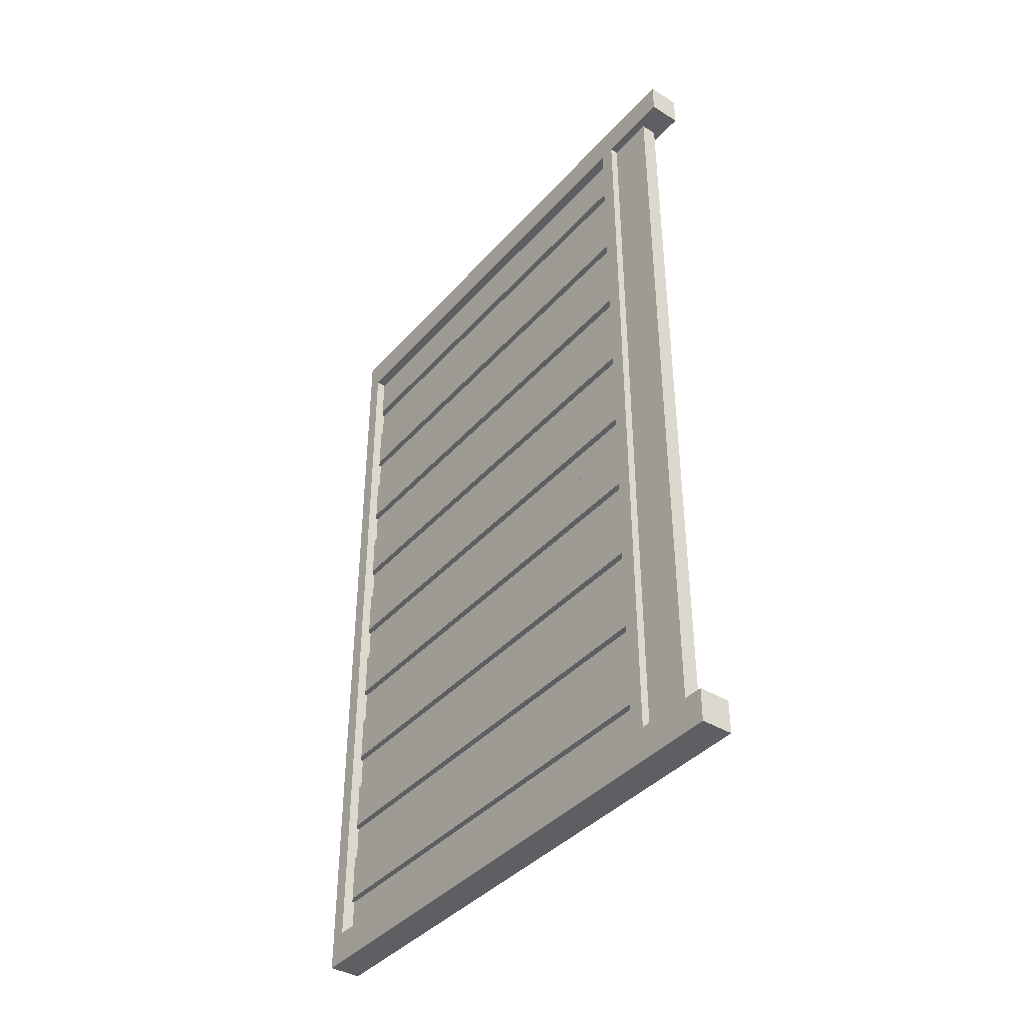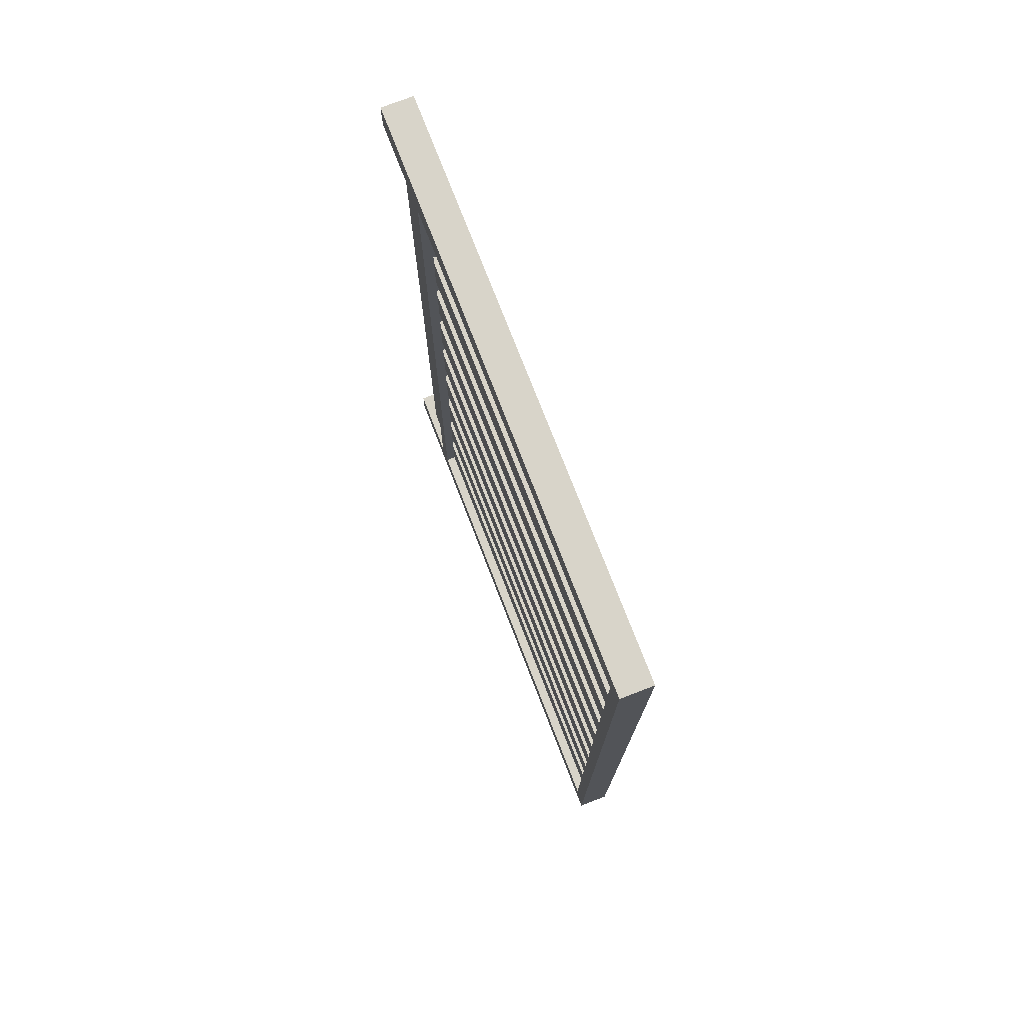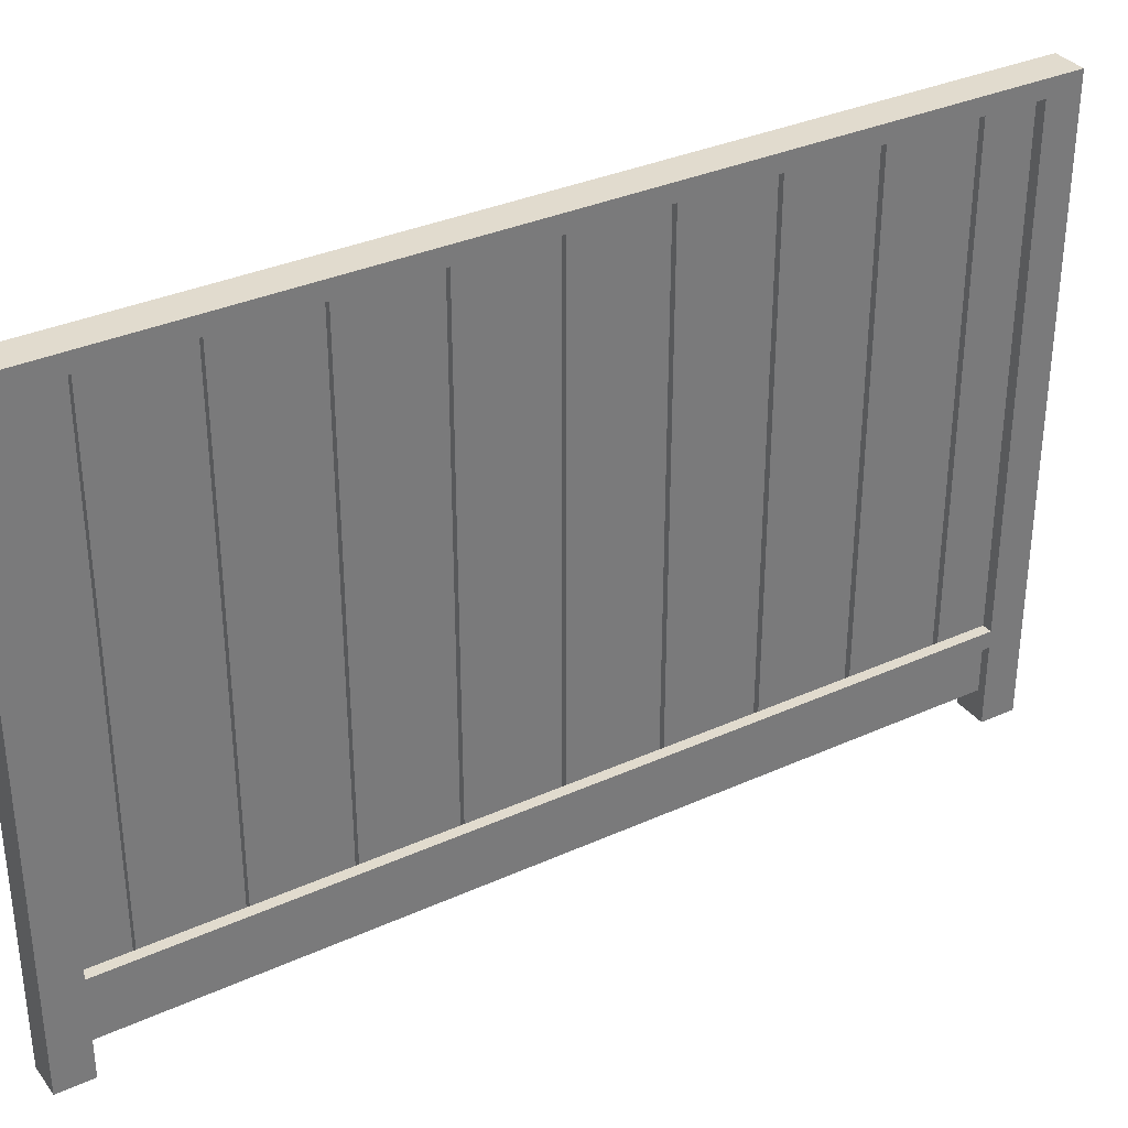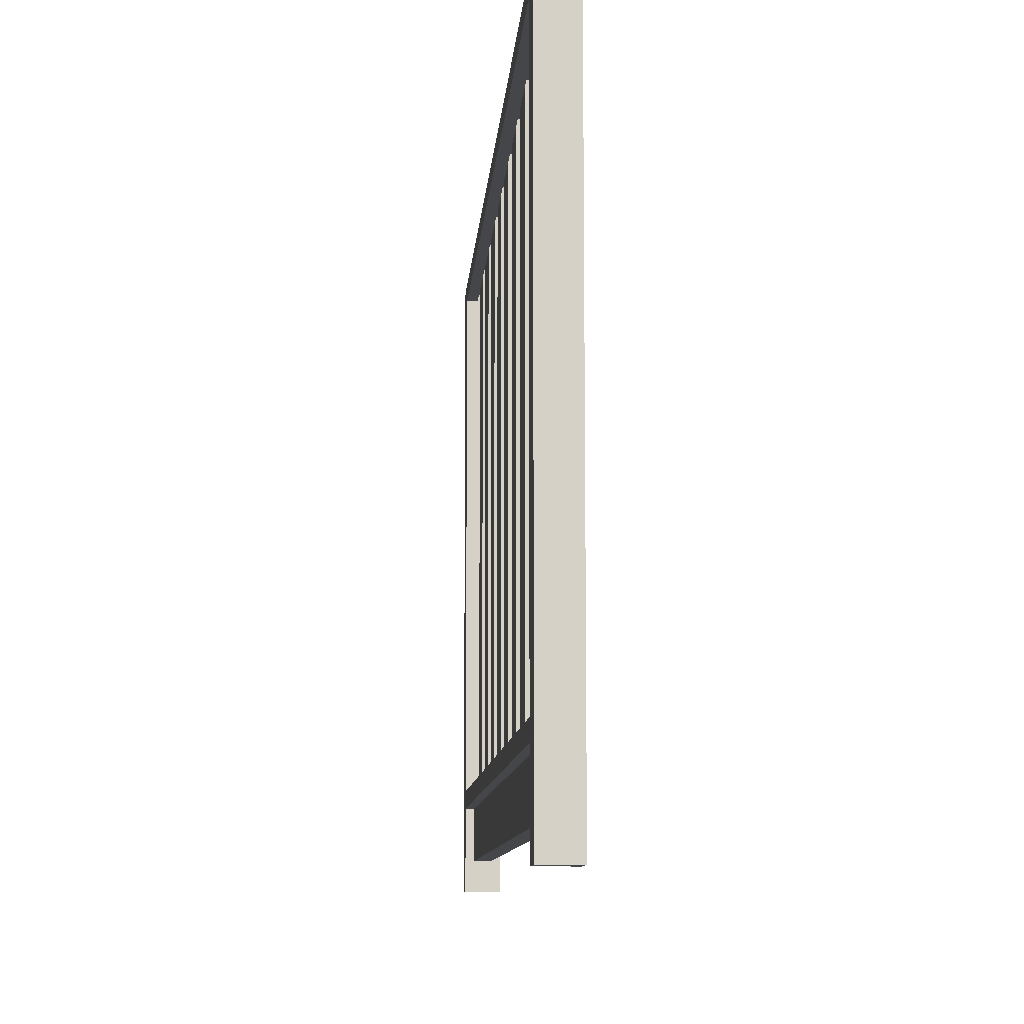
<metadata>
{"format":"obj","ext":"obj","renderer":"f3d","projection":"perspective","resolution":1024,"background":"white","views":[{"elev":-40.0,"azim":-37.0,"up":"+Z"},{"elev":75.1,"azim":158.9,"up":"+Z"},{"elev":33.8,"azim":-121.6,"up":"+Y"},{"elev":-9.6,"azim":176.1,"up":"+Y"}]}
</metadata>
<code>
g
v -0.75 7.25 99.5
v 0.75 7.25 99.5
v 0.75 8 99.5
v 2 8 99.5
v 2 6 99.5
v -2 6 99.5
v -2 8 99.5
v -0.75 8 99.5
v 2 6 0
v -2 6 0
v 2 8 0
v 0.75 8 0
v -2 8 0
v -0.75 8 0
v 0.75 7.25 2.809e-20
v -0.75 7.25 0
v -0.75 7.25 0
v -0.75 7.25 2.809e-20
v 0.75 7.25 0
v 0.75 7.25 0
v -0.75 8 -2.809e-20
v -0.75 8 0
v -2 8 -2.809e-20
v -2 8 0
v 0.75 8 0
v 0.75 8 0
v 2 8 0
v 2 8 0
v -2 6 0
v -2 6 0
v 2 6 0
v 2 6 0
v -0.75 8 99.5
v -0.75 8 99.5
v -2 8 99.5
v -2 8 99.5
v -2 6 99.5
v -2 6 99.5
v 2 6 99.5
v 2 6 99.5
v 2 8 99.5
v 2 8 99.5
v 0.75 8 99.5
v 0.75 8 99.5
v 0.75 7.25 99.5
v 0.75 7.25 99.5
v -0.75 7.25 99.5
v -0.75 7.25 99.5
v -1 0 0
v 1 0 0
v -1 6 0
v 1 6 0
v -1 -5.722e-06 99.5
v 1 -5.722e-06 99.5
v 1 6 99.5
v -1 6 99.5
v -1 6 99.5
v -1 6 99.5
v 1 6 99.5
v 1 6 99.5
v 1 -5.722e-06 99.5
v 1 -5.722e-06 99.5
v -1 -5.722e-06 99.5
v -1 -5.722e-06 99.5
v 1 6 0
v 1 6 0
v -1 6 0
v -1 6 0
v 1 0 0
v 1 0 0
v -1 0 0
v -1 0 0
v 0 7.25 0
v 0.75 7.25 0
v 0 67.25 0
v 0.75 67.25 0
v 0 7.25 6
v 0.75 7.25 6
v 0.75 67.25 6
v 0 67.25 6
v 0 67.25 6
v 0 67.25 6
v 0.75 67.25 6
v 0.75 67.25 6
v 0.75 7.25 6
v 0.75 7.25 6
v 0 7.25 6
v 0 7.25 6
v 0.75 67.25 0
v 0.75 67.25 0
v 0 67.25 0
v 0 67.25 0
v 0.75 7.25 0
v 0.75 7.25 0
v 0 7.25 0
v 0 7.25 0
v -0.75 7.25 5.5
v 0 7.25 5.5
v -0.75 67.25 5.5
v 0 67.25 5.5
v -0.75 7.25 11.5
v 0 7.25 11.5
v 0 67.25 11.5
v -0.75 67.25 11.5
v -0.75 67.25 11.5
v -0.75 67.25 11.5
v 0 67.25 11.5
v 0 67.25 11.5
v 0 7.25 11.5
v 0 7.25 11.5
v -0.75 7.25 11.5
v -0.75 7.25 11.5
v 0 67.25 5.5
v 0 67.25 5.5
v -0.75 67.25 5.5
v -0.75 67.25 5.5
v 0 7.25 5.5
v 0 7.25 5.5
v -0.75 7.25 5.5
v -0.75 7.25 5.5
v 0 7.25 11
v 0.75 7.25 11
v 0 67.25 11
v 0.75 67.25 11
v 0 7.25 17
v 0.75 7.25 17
v 0.75 67.25 17
v 0 67.25 17
v 0 67.25 17
v 0 67.25 17
v 0.75 67.25 17
v 0.75 67.25 17
v 0.75 7.25 17
v 0.75 7.25 17
v 0 7.25 17
v 0 7.25 17
v 0.75 67.25 11
v 0.75 67.25 11
v 0 67.25 11
v 0 67.25 11
v 0.75 7.25 11
v 0.75 7.25 11
v 0 7.25 11
v 0 7.25 11
v -0.75 7.25 16.5
v 0 7.25 16.5
v -0.75 67.25 16.5
v 0 67.25 16.5
v -0.75 7.25 22.5
v 0 7.25 22.5
v 0 67.25 22.5
v -0.75 67.25 22.5
v -0.75 67.25 22.5
v -0.75 67.25 22.5
v 0 67.25 22.5
v 0 67.25 22.5
v 0 7.25 22.5
v 0 7.25 22.5
v -0.75 7.25 22.5
v -0.75 7.25 22.5
v 0 67.25 16.5
v 0 67.25 16.5
v -0.75 67.25 16.5
v -0.75 67.25 16.5
v 0 7.25 16.5
v 0 7.25 16.5
v -0.75 7.25 16.5
v -0.75 7.25 16.5
v 0 7.25 22
v 0.75 7.25 22
v 0 67.25 22
v 0.75 67.25 22
v 0 7.25 28
v 0.75 7.25 28
v 0.75 67.25 28
v 0 67.25 28
v 0 67.25 28
v 0 67.25 28
v 0.75 67.25 28
v 0.75 67.25 28
v 0.75 7.25 28
v 0.75 7.25 28
v 0 7.25 28
v 0 7.25 28
v 0.75 67.25 22
v 0.75 67.25 22
v 0 67.25 22
v 0 67.25 22
v 0.75 7.25 22
v 0.75 7.25 22
v 0 7.25 22
v 0 7.25 22
v -0.75 7.25 27.5
v 0 7.25 27.5
v -0.75 67.25 27.5
v 0 67.25 27.5
v -0.75 7.25 33.5
v 0 7.25 33.5
v 0 67.25 33.5
v -0.75 67.25 33.5
v -0.75 67.25 33.5
v -0.75 67.25 33.5
v 0 67.25 33.5
v 0 67.25 33.5
v 0 7.25 33.5
v 0 7.25 33.5
v -0.75 7.25 33.5
v -0.75 7.25 33.5
v 0 67.25 27.5
v 0 67.25 27.5
v -0.75 67.25 27.5
v -0.75 67.25 27.5
v 0 7.25 27.5
v 0 7.25 27.5
v -0.75 7.25 27.5
v -0.75 7.25 27.5
v 0 7.25 33
v 0.75 7.25 33
v 0 67.25 33
v 0.75 67.25 33
v 0 7.25 39
v 0.75 7.25 39
v 0.75 67.25 39
v 0 67.25 39
v 0 67.25 39
v 0 67.25 39
v 0.75 67.25 39
v 0.75 67.25 39
v 0.75 7.25 39
v 0.75 7.25 39
v 0 7.25 39
v 0 7.25 39
v 0.75 67.25 33
v 0.75 67.25 33
v 0 67.25 33
v 0 67.25 33
v 0.75 7.25 33
v 0.75 7.25 33
v 0 7.25 33
v 0 7.25 33
v -0.75 7.25 38.5
v 0 7.25 38.5
v -0.75 67.25 38.5
v 0 67.25 38.5
v -0.75 7.25 44.5
v 0 7.25 44.5
v 0 67.25 44.5
v -0.75 67.25 44.5
v -0.75 67.25 44.5
v -0.75 67.25 44.5
v 0 67.25 44.5
v 0 67.25 44.5
v 0 7.25 44.5
v 0 7.25 44.5
v -0.75 7.25 44.5
v -0.75 7.25 44.5
v 0 67.25 38.5
v 0 67.25 38.5
v -0.75 67.25 38.5
v -0.75 67.25 38.5
v 0 7.25 38.5
v 0 7.25 38.5
v -0.75 7.25 38.5
v -0.75 7.25 38.5
v 0 7.25 44
v 0.75 7.25 44
v 0 67.25 44
v 0.75 67.25 44
v 0 7.25 50
v 0.75 7.25 50
v 0.75 67.25 50
v 0 67.25 50
v 0 67.25 50
v 0 67.25 50
v 0.75 67.25 50
v 0.75 67.25 50
v 0.75 7.25 50
v 0.75 7.25 50
v 0 7.25 50
v 0 7.25 50
v 0.75 67.25 44
v 0.75 67.25 44
v 0 67.25 44
v 0 67.25 44
v 0.75 7.25 44
v 0.75 7.25 44
v 0 7.25 44
v 0 7.25 44
v -0.75 7.25 49.5
v 0 7.25 49.5
v -0.75 67.25 49.5
v 0 67.25 49.5
v -0.75 7.25 55.5
v 0 7.25 55.5
v 0 67.25 55.5
v -0.75 67.25 55.5
v -0.75 67.25 55.5
v -0.75 67.25 55.5
v 0 67.25 55.5
v 0 67.25 55.5
v 0 7.25 55.5
v 0 7.25 55.5
v -0.75 7.25 55.5
v -0.75 7.25 55.5
v 0 67.25 49.5
v 0 67.25 49.5
v -0.75 67.25 49.5
v -0.75 67.25 49.5
v 0 7.25 49.5
v 0 7.25 49.5
v -0.75 7.25 49.5
v -0.75 7.25 49.5
v 0 7.25 55
v 0.75 7.25 55
v 0 67.25 55
v 0.75 67.25 55
v 0 7.25 61
v 0.75 7.25 61
v 0.75 67.25 61
v 0 67.25 61
v 0 67.25 61
v 0 67.25 61
v 0.75 67.25 61
v 0.75 67.25 61
v 0.75 7.25 61
v 0.75 7.25 61
v 0 7.25 61
v 0 7.25 61
v 0.75 67.25 55
v 0.75 67.25 55
v 0 67.25 55
v 0 67.25 55
v 0.75 7.25 55
v 0.75 7.25 55
v 0 7.25 55
v 0 7.25 55
v -0.75 7.25 60.5
v 0 7.25 60.5
v -0.75 67.25 60.5
v 0 67.25 60.5
v -0.75 7.25 66.5
v 0 7.25 66.5
v 0 67.25 66.5
v -0.75 67.25 66.5
v -0.75 67.25 66.5
v -0.75 67.25 66.5
v 0 67.25 66.5
v 0 67.25 66.5
v 0 7.25 66.5
v 0 7.25 66.5
v -0.75 7.25 66.5
v -0.75 7.25 66.5
v 0 67.25 60.5
v 0 67.25 60.5
v -0.75 67.25 60.5
v -0.75 67.25 60.5
v 0 7.25 60.5
v 0 7.25 60.5
v -0.75 7.25 60.5
v -0.75 7.25 60.5
v 0 7.25 66
v 0.75 7.25 66
v 0 67.25 66
v 0.75 67.25 66
v 0 7.25 72
v 0.75 7.25 72
v 0.75 67.25 72
v 0 67.25 72
v 0 67.25 72
v 0 67.25 72
v 0.75 67.25 72
v 0.75 67.25 72
v 0.75 7.25 72
v 0.75 7.25 72
v 0 7.25 72
v 0 7.25 72
v 0.75 67.25 66
v 0.75 67.25 66
v 0 67.25 66
v 0 67.25 66
v 0.75 7.25 66
v 0.75 7.25 66
v 0 7.25 66
v 0 7.25 66
v -0.75 7.25 71.5
v 0 7.25 71.5
v -0.75 67.25 71.5
v 0 67.25 71.5
v -0.75 7.25 77.5
v 0 7.25 77.5
v 0 67.25 77.5
v -0.75 67.25 77.5
v -0.75 67.25 77.5
v -0.75 67.25 77.5
v 0 67.25 77.5
v 0 67.25 77.5
v 0 7.25 77.5
v 0 7.25 77.5
v -0.75 7.25 77.5
v -0.75 7.25 77.5
v 0 67.25 71.5
v 0 67.25 71.5
v -0.75 67.25 71.5
v -0.75 67.25 71.5
v 0 7.25 71.5
v 0 7.25 71.5
v -0.75 7.25 71.5
v -0.75 7.25 71.5
v 0 7.25 77
v 0.75 7.25 77
v 0 67.25 77
v 0.75 67.25 77
v 0 7.25 83
v 0.75 7.25 83
v 0.75 67.25 83
v 0 67.25 83
v 0 67.25 83
v 0 67.25 83
v 0.75 67.25 83
v 0.75 67.25 83
v 0.75 7.25 83
v 0.75 7.25 83
v 0 7.25 83
v 0 7.25 83
v 0.75 67.25 77
v 0.75 67.25 77
v 0 67.25 77
v 0 67.25 77
v 0.75 7.25 77
v 0.75 7.25 77
v 0 7.25 77
v 0 7.25 77
v -0.75 7.25 82.5
v 0 7.25 82.5
v -0.75 67.25 82.5
v 0 67.25 82.5
v -0.75 7.25 88.5
v 0 7.25 88.5
v 0 67.25 88.5
v -0.75 67.25 88.5
v -0.75 67.25 88.5
v -0.75 67.25 88.5
v 0 67.25 88.5
v 0 67.25 88.5
v 0 7.25 88.5
v 0 7.25 88.5
v -0.75 7.25 88.5
v -0.75 7.25 88.5
v 0 67.25 82.5
v 0 67.25 82.5
v -0.75 67.25 82.5
v -0.75 67.25 82.5
v 0 7.25 82.5
v 0 7.25 82.5
v -0.75 7.25 82.5
v -0.75 7.25 82.5
v 0 7.25 88
v 0.75 7.25 88
v 0 67.25 88
v 0.75 67.25 88
v 0 7.25 94
v 0.75 7.25 94
v 0.75 67.25 94
v 0 67.25 94
v 0 67.25 94
v 0 67.25 94
v 0.75 67.25 94
v 0.75 67.25 94
v 0.75 7.25 94
v 0.75 7.25 94
v 0 7.25 94
v 0 7.25 94
v 0.75 67.25 88
v 0.75 67.25 88
v 0 67.25 88
v 0 67.25 88
v 0.75 7.25 88
v 0.75 7.25 88
v 0 7.25 88
v 0 7.25 88
v -0.75 7.25 93.5
v 0 7.25 93.5
v -0.75 67.25 93.5
v 0 67.25 93.5
v -0.75 7.25 99.5
v 0 7.25 99.5
v 0 67.25 99.5
v -0.75 67.25 99.5
v -0.75 67.25 99.5
v -0.75 67.25 99.5
v 0 67.25 99.5
v 0 67.25 99.5
v 0 7.25 99.5
v 0 7.25 99.5
v -0.75 7.25 99.5
v -0.75 7.25 99.5
v 0 67.25 93.5
v 0 67.25 93.5
v -0.75 67.25 93.5
v -0.75 67.25 93.5
v 0 7.25 93.5
v 0 7.25 93.5
v -0.75 7.25 93.5
v -0.75 7.25 93.5
v 0.75 67.25 99.5
v -0.75 67.25 99.5
v -0.75 66.5 99.5
v -2 66.5 99.5
v -2 68.5 99.5
v 2 68.5 99.5
v 2 66.5 99.5
v 0.75 66.5 99.5
v -2 68.5 0
v 2 68.5 0
v -2 66.5 0
v -0.75 66.5 0
v 2 66.5 0
v 0.75 66.5 0
v -0.75 67.25 2.809e-20
v 0.75 67.25 0
v 0.75 67.25 0
v 0.75 67.25 2.809e-20
v -0.75 67.25 0
v -0.75 67.25 0
v 0.75 66.5 -2.809e-20
v 0.75 66.5 0
v 2 66.5 -2.809e-20
v 2 66.5 0
v -0.75 66.5 0
v -0.75 66.5 0
v -2 66.5 0
v -2 66.5 0
v 2 68.5 0
v 2 68.5 0
v -2 68.5 0
v -2 68.5 0
v 0.75 66.5 99.5
v 0.75 66.5 99.5
v 2 66.5 99.5
v 2 66.5 99.5
v 2 68.5 99.5
v 2 68.5 99.5
v -2 68.5 99.5
v -2 68.5 99.5
v -2 66.5 99.5
v -2 66.5 99.5
v -0.75 66.5 99.5
v -0.75 66.5 99.5
v -0.75 67.25 99.5
v -0.75 67.25 99.5
v 0.75 67.25 99.5
v 0.75 67.25 99.5
v -2 -3.5 -4
v 2 -3.5 -4
v -2 68.5 -4
v 2 68.5 -4
v -2 -3.5 0.1458
v 2 -3.5 0.1458
v 2 68.5 0.1458
v -2 68.5 0.1458
v -2 68.5 0.1458
v -2 68.5 0.1458
v 2 68.5 0.1458
v 2 68.5 0.1458
v 2 -3.5 0.1458
v 2 -3.5 0.1458
v -2 -3.5 0.1458
v -2 -3.5 0.1458
v 2 68.5 -4
v 2 68.5 -4
v -2 68.5 -4
v -2 68.5 -4
v 2 -3.5 -4
v 2 -3.5 -4
v -2 -3.5 -4
v -2 -3.5 -4
v 2 -3.5 103.5
v -2 -3.5 103.5
v 2 68.5 103.5
v -2 68.5 103.5
v 2 -3.5 99.35
v -2 -3.5 99.35
v -2 68.5 99.35
v 2 68.5 99.35
v 2 68.5 99.35
v 2 68.5 99.35
v -2 68.5 99.35
v -2 68.5 99.35
v -2 -3.5 99.35
v -2 -3.5 99.35
v 2 -3.5 99.35
v 2 -3.5 99.35
v -2 68.5 103.5
v -2 68.5 103.5
v 2 68.5 103.5
v 2 68.5 103.5
v -2 -3.5 103.5
v -2 -3.5 103.5
v 2 -3.5 103.5
v 2 -3.5 103.5
g
f 47 33 35 37 39 41 43 45
f 5 38 29 31
f 32 27 4 40
f 25 3 42 28
f 7 34 21 23
f 6 36 24 10
f 9 30 13 22 17 19 12 11
f 1 46 15 18
f 44 26 20 2
f 8 48 16 14
f 71 67 65 69
f 63 61 59 57
f 49 70 54 64
f 50 66 55 62
f 52 68 56 60
f 51 72 53 58
f 95 91 89 93
f 87 85 83 81
f 73 94 78 88
f 74 90 79 86
f 76 92 80 84
f 75 96 77 82
f 119 115 113 117
f 111 109 107 105
f 97 118 102 112
f 98 114 103 110
f 100 116 104 108
f 99 120 101 106
f 143 139 137 141
f 135 133 131 129
f 121 142 126 136
f 122 138 127 134
f 124 140 128 132
f 123 144 125 130
f 167 163 161 165
f 159 157 155 153
f 145 166 150 160
f 146 162 151 158
f 148 164 152 156
f 147 168 149 154
f 191 187 185 189
f 183 181 179 177
f 169 190 174 184
f 170 186 175 182
f 172 188 176 180
f 171 192 173 178
f 215 211 209 213
f 207 205 203 201
f 193 214 198 208
f 194 210 199 206
f 196 212 200 204
f 195 216 197 202
f 239 235 233 237
f 231 229 227 225
f 217 238 222 232
f 218 234 223 230
f 220 236 224 228
f 219 240 221 226
f 263 259 257 261
f 255 253 251 249
f 241 262 246 256
f 242 258 247 254
f 244 260 248 252
f 243 264 245 250
f 287 283 281 285
f 279 277 275 273
f 265 286 270 280
f 266 282 271 278
f 268 284 272 276
f 267 288 269 274
f 311 307 305 309
f 303 301 299 297
f 289 310 294 304
f 290 306 295 302
f 292 308 296 300
f 291 312 293 298
f 335 331 329 333
f 327 325 323 321
f 313 334 318 328
f 314 330 319 326
f 316 332 320 324
f 315 336 317 322
f 359 355 353 357
f 351 349 347 345
f 337 358 342 352
f 338 354 343 350
f 340 356 344 348
f 339 360 341 346
f 383 379 377 381
f 375 373 371 369
f 361 382 366 376
f 362 378 367 374
f 364 380 368 372
f 363 384 365 370
f 407 403 401 405
f 399 397 395 393
f 385 406 390 400
f 386 402 391 398
f 388 404 392 396
f 387 408 389 394
f 431 427 425 429
f 423 421 419 417
f 409 430 414 424
f 410 426 415 422
f 412 428 416 420
f 411 432 413 418
f 455 451 449 453
f 447 445 443 441
f 433 454 438 448
f 434 450 439 446
f 436 452 440 444
f 435 456 437 442
f 479 475 473 477
f 471 469 467 465
f 457 478 462 472
f 458 474 463 470
f 460 476 464 468
f 459 480 461 466
f 503 499 497 501
f 495 493 491 489
f 481 502 486 496
f 482 498 487 494
f 484 500 488 492
f 483 504 485 490
f 551 537 539 541 543 545 547 549
f 509 542 533 535
f 536 531 508 544
f 529 507 546 532
f 511 538 525 527
f 510 540 528 514
f 513 534 517 526 521 523 516 515
f 505 550 519 522
f 548 530 524 506
f 512 552 520 518
f 575 571 569 573
f 567 565 563 561
f 553 574 558 568
f 554 570 559 566
f 556 572 560 564
f 555 576 557 562
f 599 595 593 597
f 591 589 587 585
f 577 598 582 592
f 578 594 583 590
f 580 596 584 588
f 579 600 581 586

</code>
